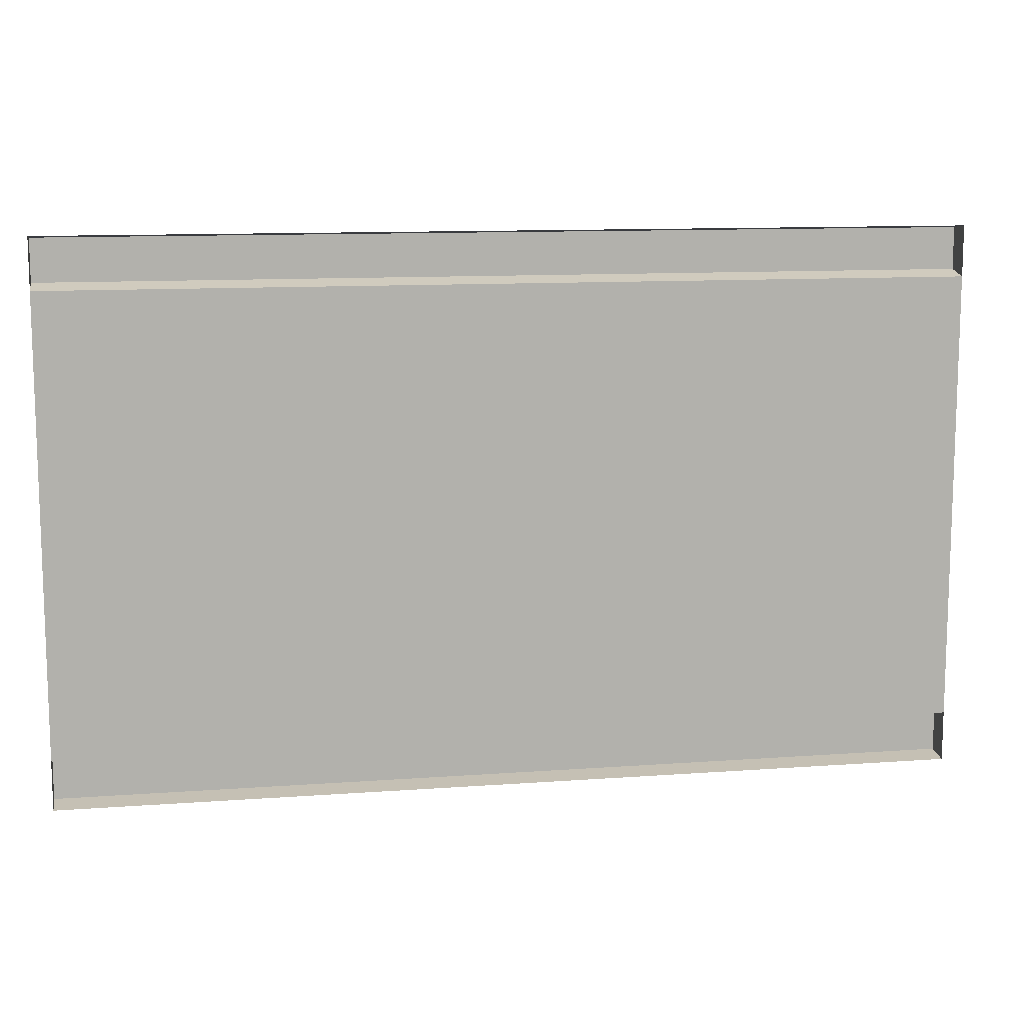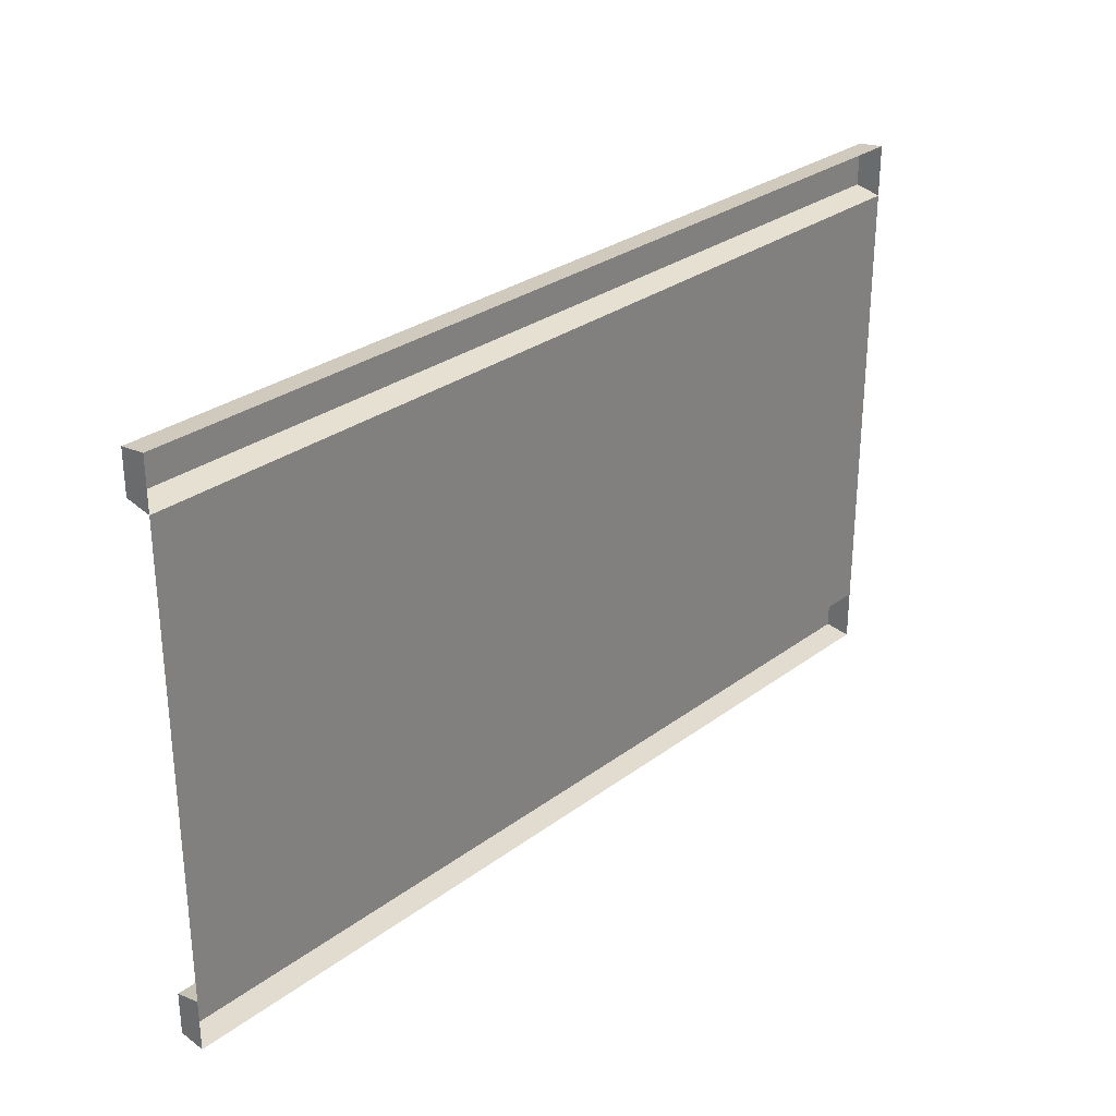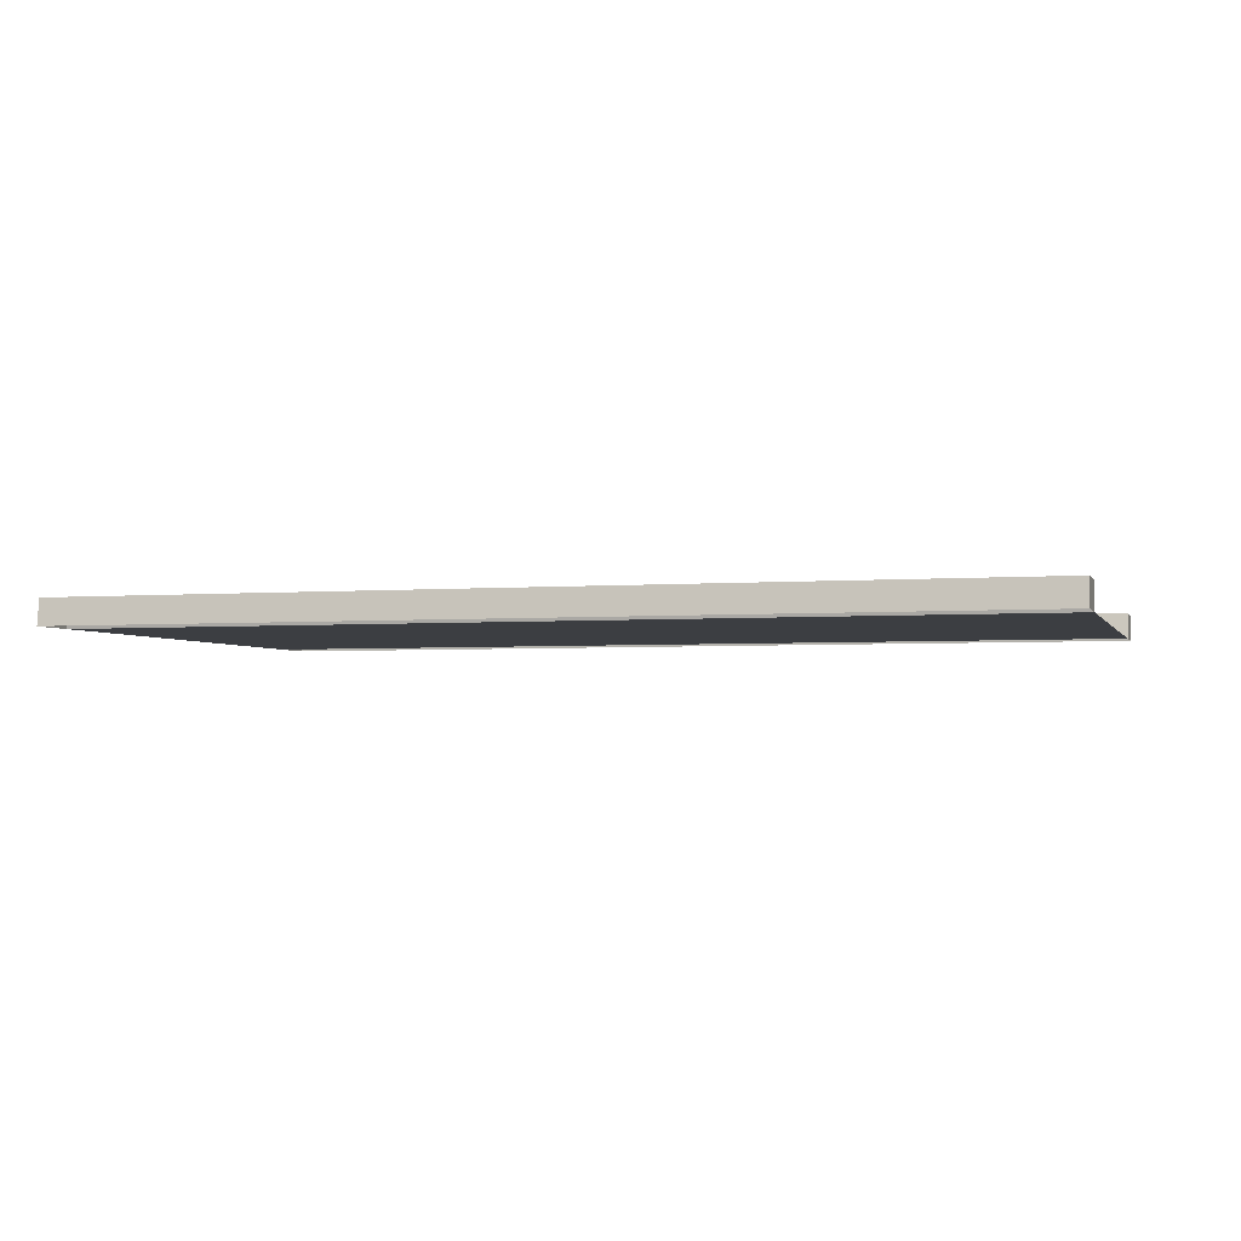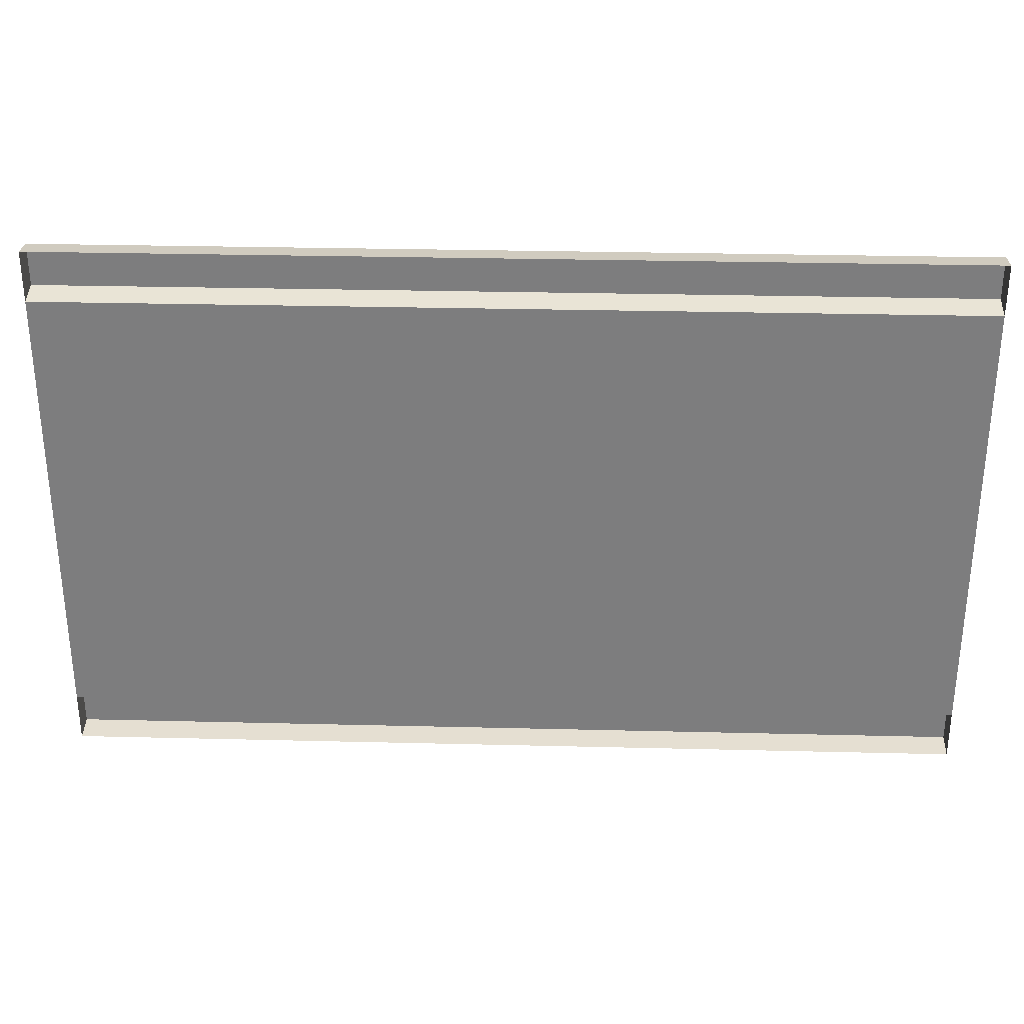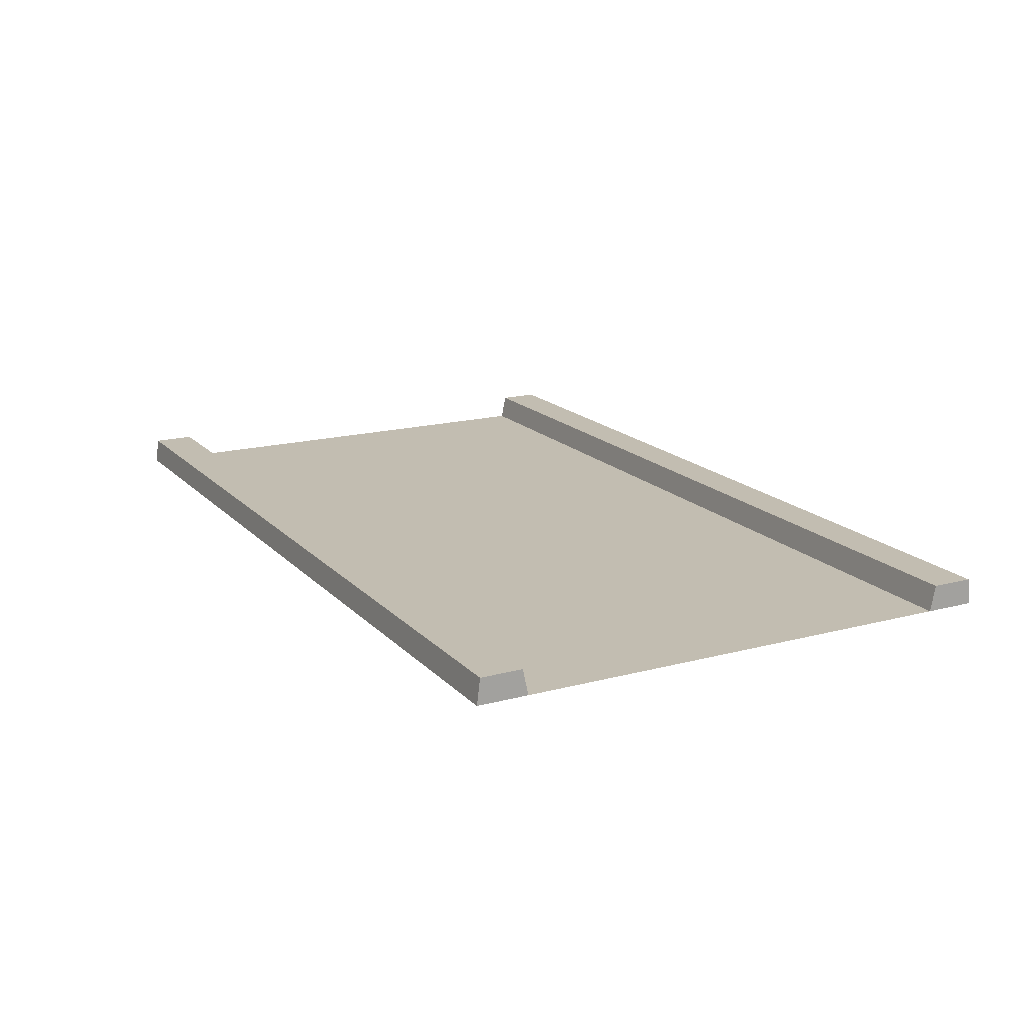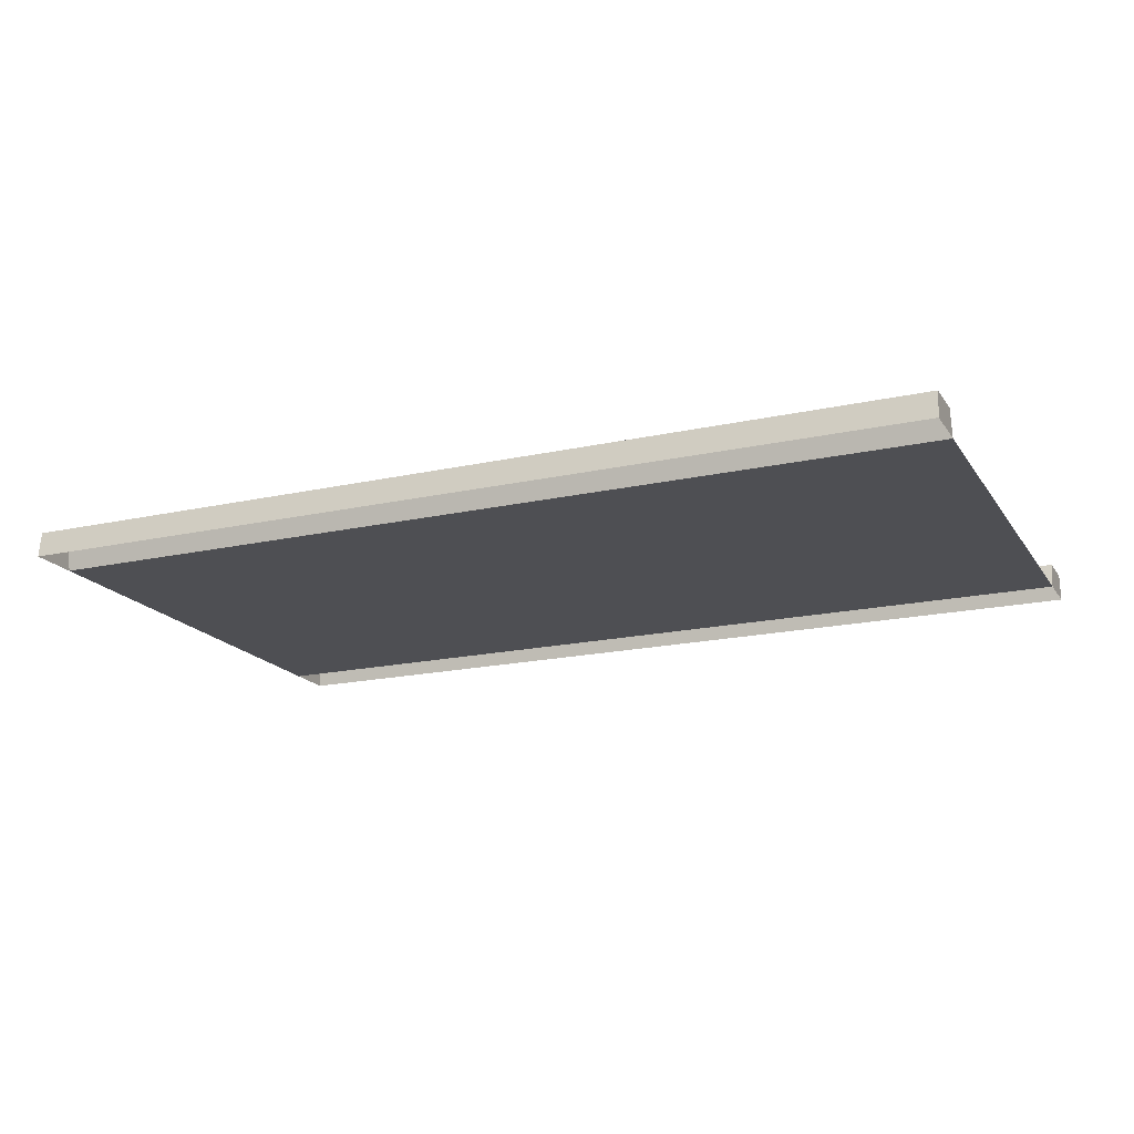
<metadata>
{"format":"obj","ext":"obj","renderer":"f3d","projection":"perspective","resolution":1024,"background":"white","views":[{"elev":11.3,"azim":-10.2,"up":"+Z"},{"elev":29.0,"azim":-47.7,"up":"+Z"},{"elev":-3.2,"azim":16.3,"up":"+Y"},{"elev":30.6,"azim":2.0,"up":"+Z"},{"elev":17.0,"azim":-118.1,"up":"+Y"},{"elev":-18.1,"azim":23.5,"up":"+Y"}]}
</metadata>
<code>
o Plane
v 9.433 0 2.505
v 15.43 0 2.505
v 9.433 0 -1.151
v 15.43 0 -1.151
v 9.433 0 2.171
v 9.433 0 -0.8173
v 15.43 0 -0.8173
v 15.43 0 2.171
v 9.433 0.169 2.484
v 15.43 0.169 2.484
v 15.43 0.169 -1.13
v 9.433 0.169 -1.13
v 15.43 0.169 -0.8533
v 9.433 0.169 -0.8533
v 9.433 0.169 2.207
v 15.43 0.169 2.207
f 5 1 9 15
f 7 6 5 8
f 3 6 14 12
f 14 13 11 12
f 9 10 16 15
f 1 2 10 9
f 7 4 11 13
f 2 8 16 10
f 8 5 15 16
f 6 7 13 14
f 4 3 12 11

</code>
